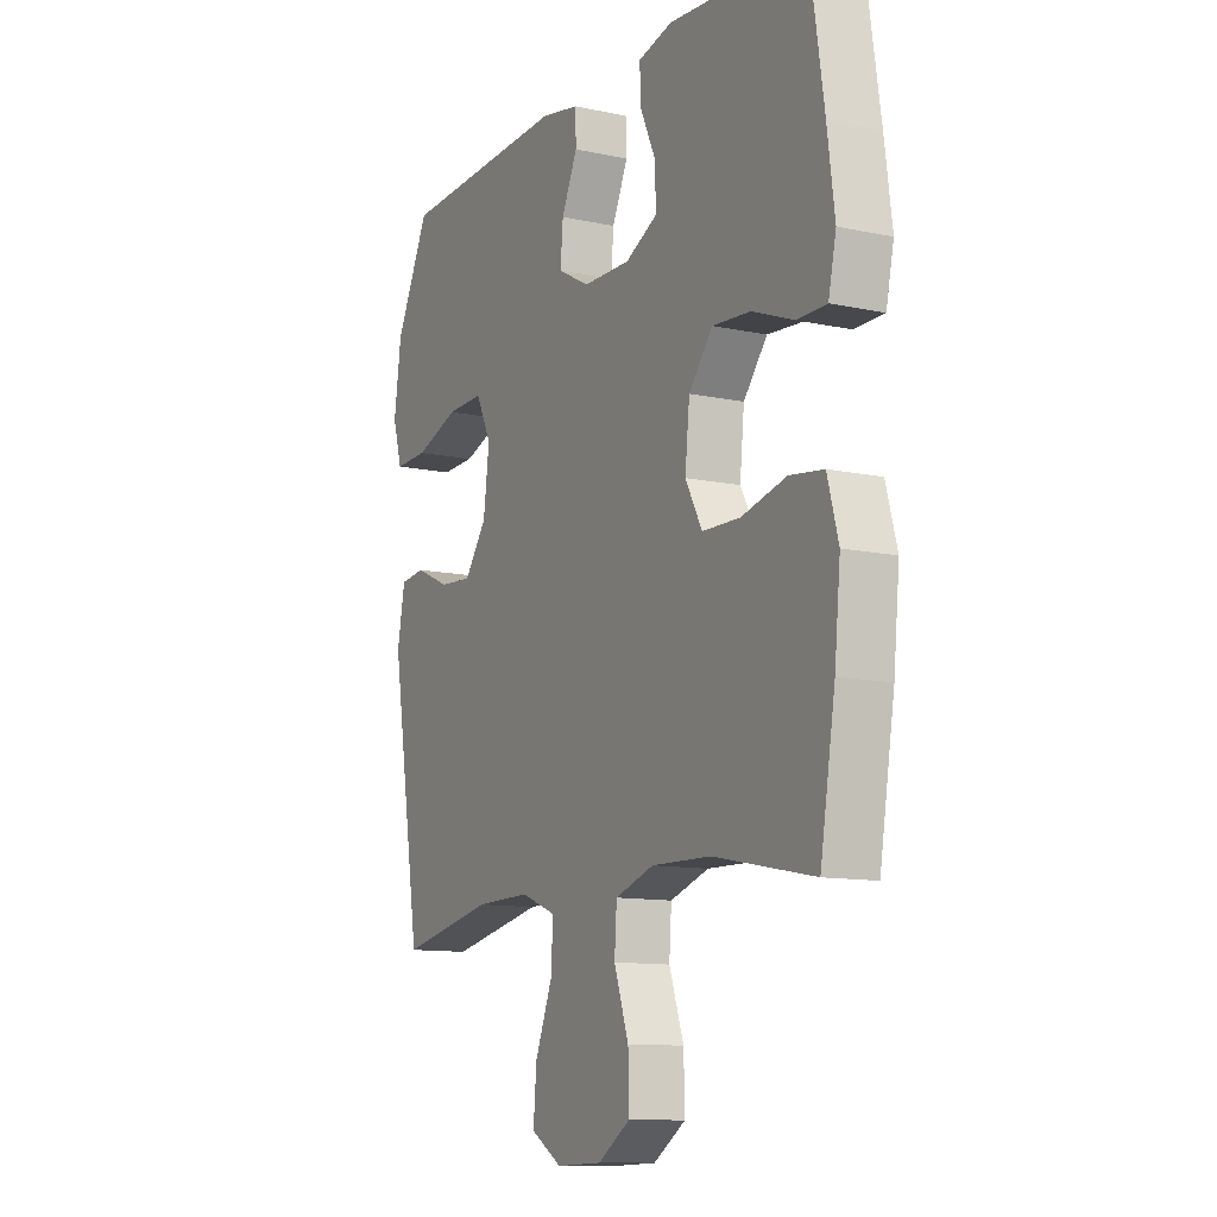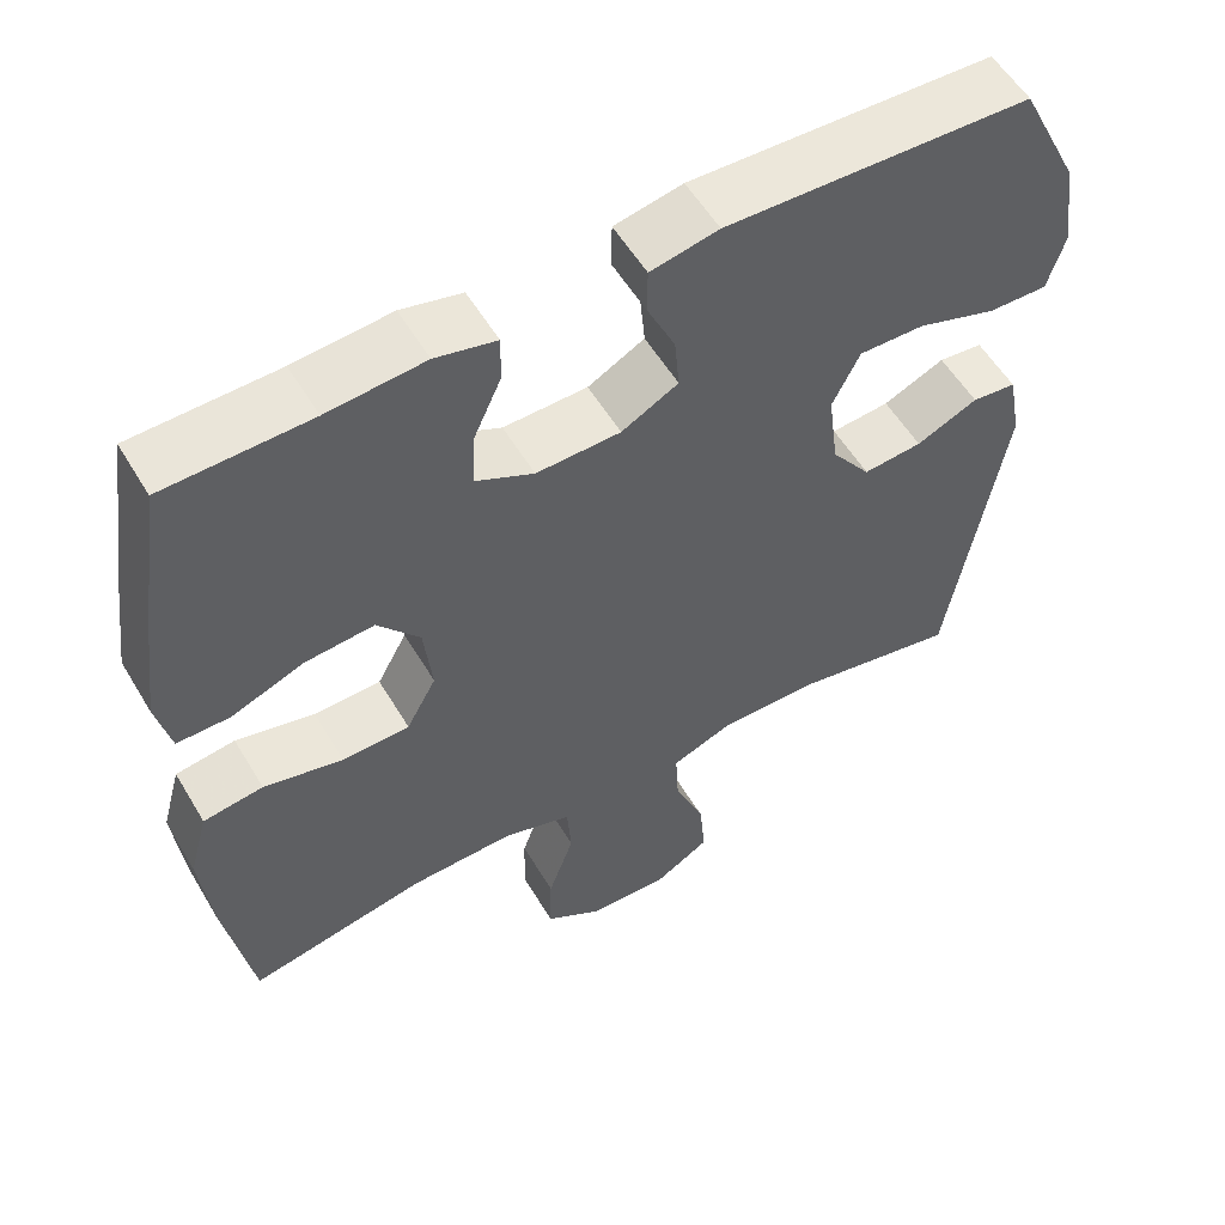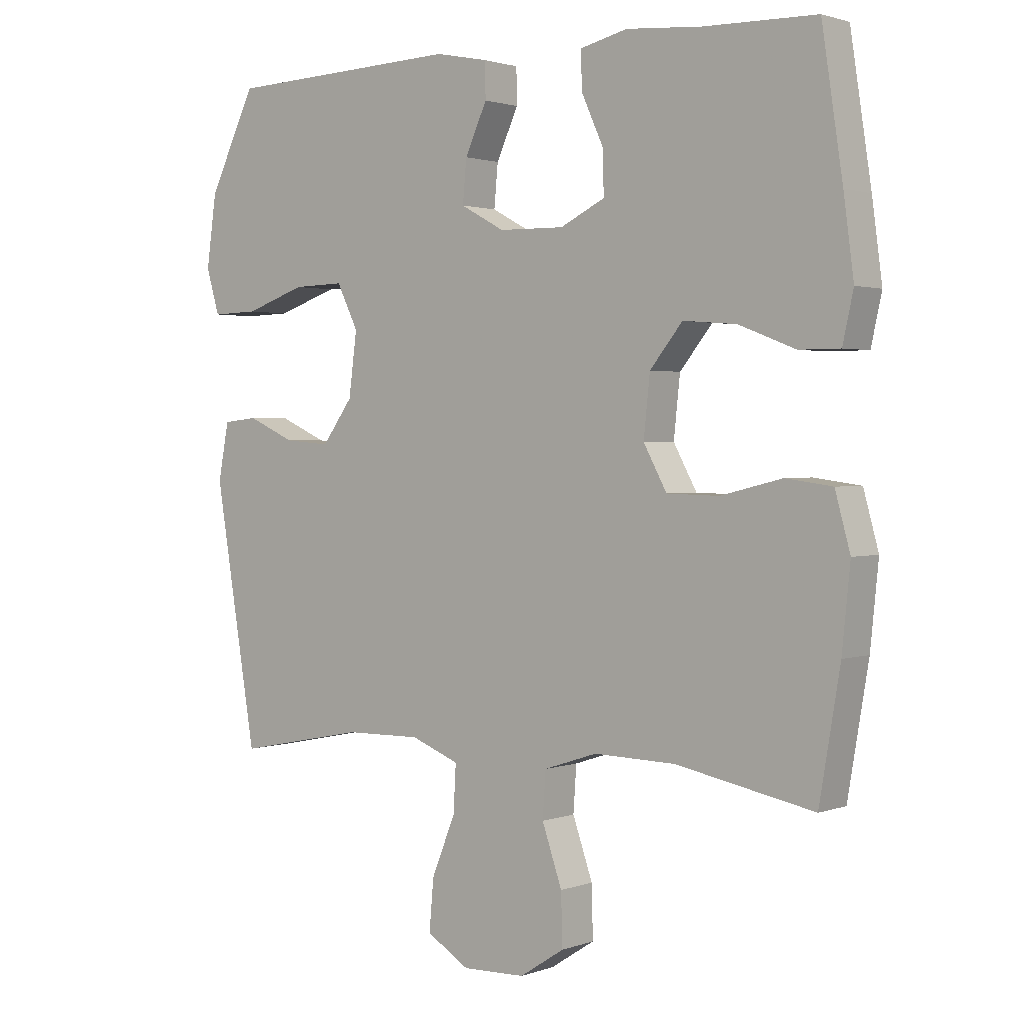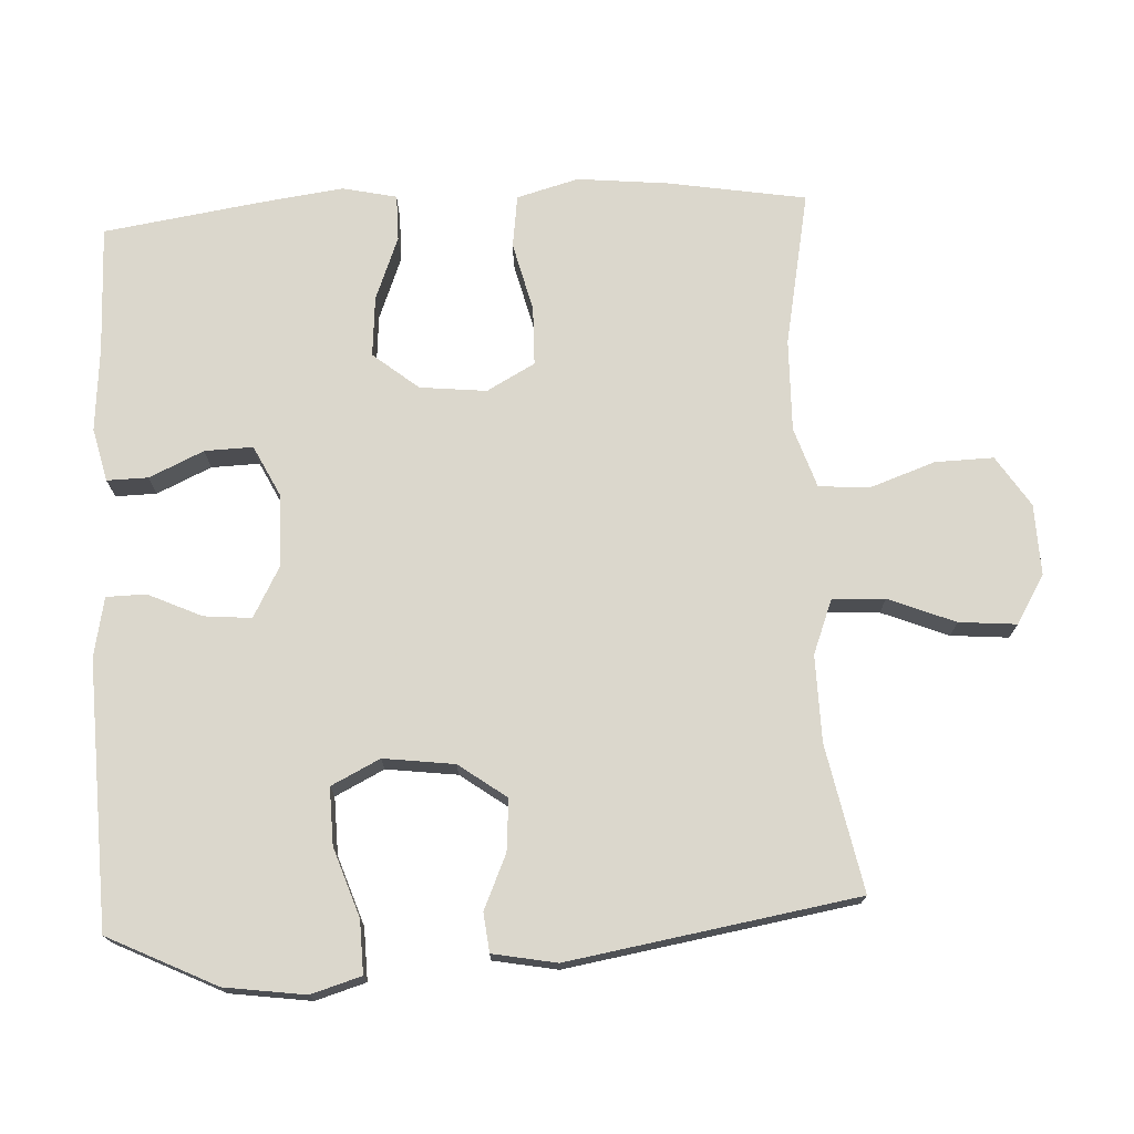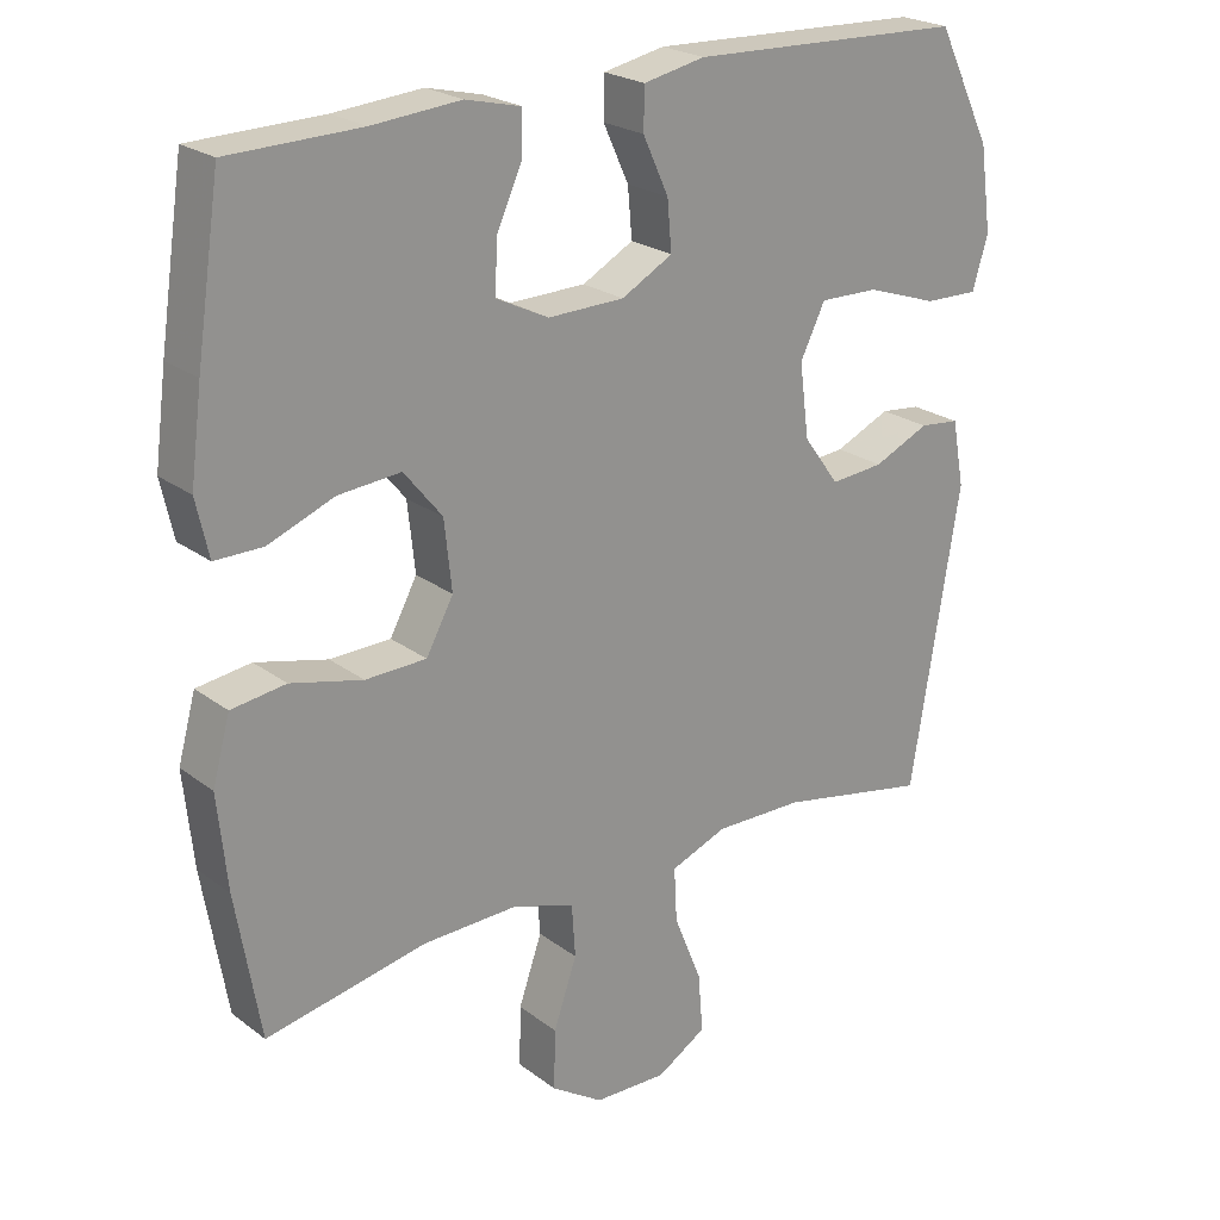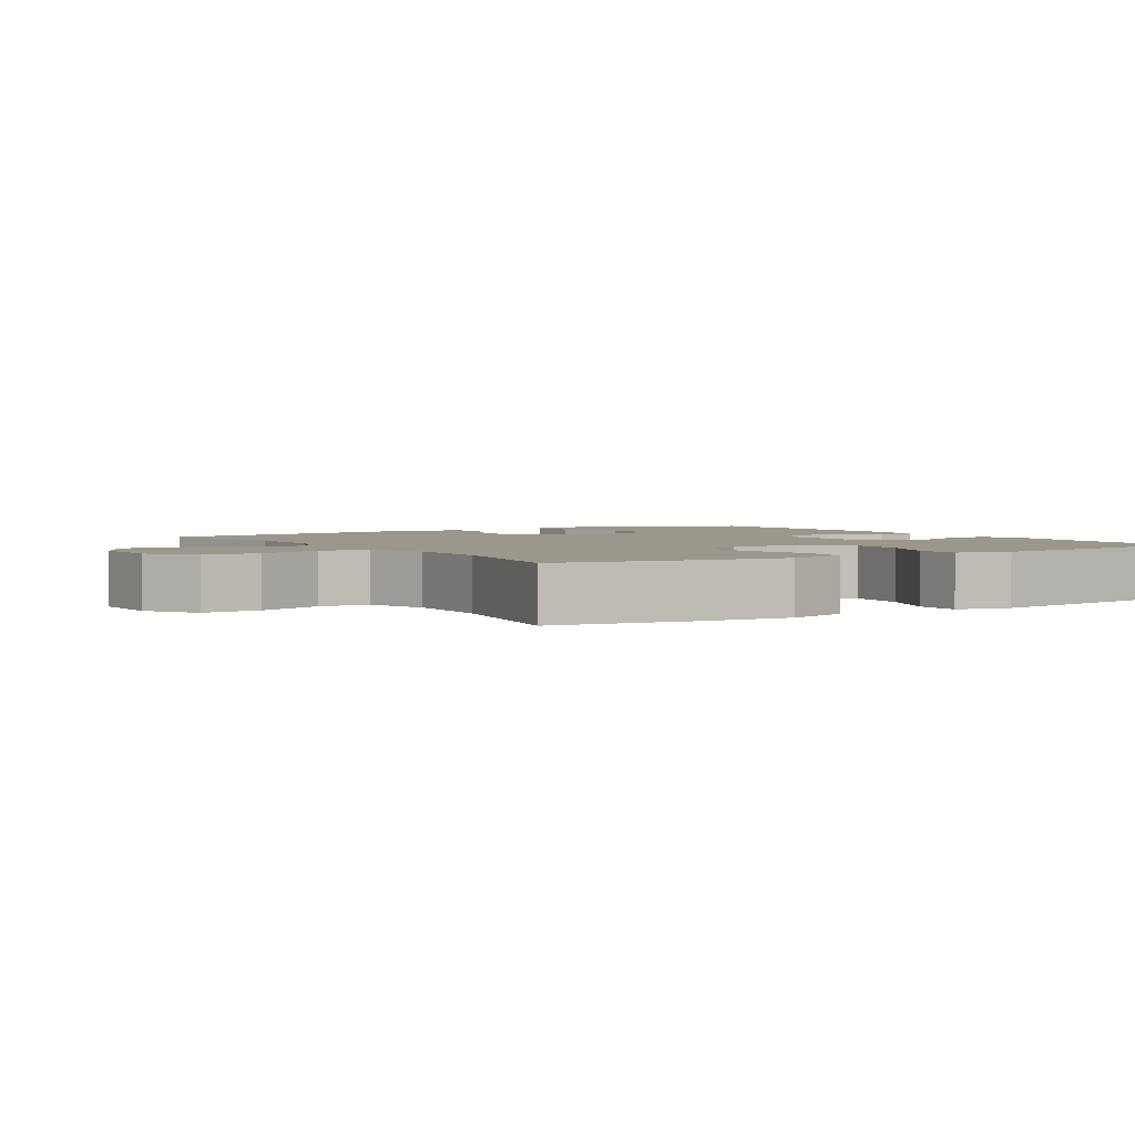
<metadata>
{"format":"obj","ext":"obj","renderer":"f3d","projection":"perspective","resolution":1024,"background":"white","views":[{"elev":-11.5,"azim":-117.5,"up":"+Z"},{"elev":56.0,"azim":-30.5,"up":"+Z"},{"elev":1.7,"azim":-141.4,"up":"+Z"},{"elev":73.4,"azim":87.0,"up":"+Y"},{"elev":23.2,"azim":-38.8,"up":"+Z"},{"elev":2.7,"azim":-122.3,"up":"+Y"}]}
</metadata>
<code>
v 0.5 0.07 -0.5
v 0.294 0.07 -0.459
v 0.172 0.07 -0.457
v 0.095 0.07 -0.487
v 0.099 0.07 -0.561
v 0.137 0.07 -0.655
v 0.144 0.07 -0.736
v 0.076 0.07 -0.777
v -0.024 0.07 -0.774
v -0.095 0.07 -0.728
v -0.093 0.07 -0.646
v -0.061 0.07 -0.554
v -0.066 0.07 -0.482
v -0.151 0.07 -0.454
v -0.281 0.07 -0.457
v -0.5 0.07 -0.5
v -0.533 0.07 -0.304
v -0.546 0.07 -0.176
v -0.522 0.07 -0.089
v -0.448 0.07 -0.079
v -0.35 0.07 -0.103
v -0.267 0.07 -0.101
v -0.23 0.07 -0.033
v -0.24 0.07 0.061
v -0.292 0.07 0.125
v -0.377 0.07 0.118
v -0.467 0.07 0.083
v -0.532 0.07 0.083
v -0.549 0.07 0.16
v -0.533 0.07 0.281
v -0.5 0.07 0.5
v -0.321 0.07 0.504
v -0.201 0.07 0.514
v -0.126 0.07 0.496
v -0.127 0.07 0.438
v -0.162 0.07 0.361
v -0.164 0.07 0.293
v -0.093 0.07 0.258
v 0.011 0.07 0.26
v 0.081 0.07 0.298
v 0.075 0.07 0.365
v 0.04 0.07 0.441
v 0.041 0.07 0.497
v 0.125 0.07 0.514
v 0.5 0.07 0.5
v 0.575 0.07 0.347
v 0.591 0.07 0.233
v 0.57 0.07 0.162
v 0.496 0.07 0.164
v 0.399 0.07 0.197
v 0.318 0.07 0.199
v 0.284 0.07 0.13
v 0.297 0.07 0.03
v 0.346 0.07 -0.037
v 0.419 0.07 -0.031
v 0.495 0.07 0.003
v 0.55 0.07 -0.003
v 0.567 0.07 -0.093
v 0.5 0 -0.5
v 0.294 0 -0.459
v 0.172 0 -0.457
v 0.095 0 -0.487
v 0.099 0 -0.561
v 0.137 0 -0.655
v 0.144 0 -0.736
v 0.076 0 -0.777
v -0.024 0 -0.774
v -0.095 0 -0.728
v -0.093 0 -0.646
v -0.061 0 -0.554
v -0.066 0 -0.482
v -0.151 0 -0.454
v -0.281 0 -0.457
v -0.5 0 -0.5
v -0.533 0 -0.304
v -0.546 0 -0.176
v -0.522 0 -0.089
v -0.448 0 -0.079
v -0.35 0 -0.103
v -0.267 0 -0.101
v -0.23 0 -0.033
v -0.24 0 0.061
v -0.292 0 0.125
v -0.377 0 0.118
v -0.467 0 0.083
v -0.532 0 0.083
v -0.549 0 0.16
v -0.533 0 0.281
v -0.5 0 0.5
v -0.321 0 0.504
v -0.201 0 0.514
v -0.126 0 0.496
v -0.127 0 0.438
v -0.162 0 0.361
v -0.164 0 0.293
v -0.093 0 0.258
v 0.011 0 0.26
v 0.081 0 0.298
v 0.075 0 0.365
v 0.04 0 0.441
v 0.041 0 0.497
v 0.125 0 0.514
v 0.5 0 0.5
v 0.575 0 0.347
v 0.591 0 0.233
v 0.57 0 0.162
v 0.496 0 0.164
v 0.399 0 0.197
v 0.318 0 0.199
v 0.284 0 0.13
v 0.297 0 0.03
v 0.346 0 -0.037
v 0.419 0 -0.031
v 0.495 0 0.003
v 0.55 0 -0.003
v 0.567 0 -0.093
f 58 1 2
f 57 58 2
f 56 57 2
f 55 56 2
f 54 55 2 3
f 53 54 3 4
f 52 53 4
f 48 49 50
f 47 48 50
f 46 47 50
f 45 46 50
f 44 45 50
f 43 44 50
f 42 43 50
f 41 42 50
f 40 41 50 51
f 39 40 51 52
f 34 35 36
f 33 34 36
f 32 33 36
f 32 36 37
f 31 32 37
f 30 31 37
f 29 30 37
f 28 29 37
f 27 28 37
f 26 27 37
f 25 26 37 38
f 19 20 21
f 18 19 21
f 17 18 21
f 16 17 21
f 15 16 21
f 14 15 21 22
f 13 14 22 23
f 10 11 12
f 9 10 12
f 8 9 12
f 7 8 12
f 6 7 12
f 5 6 12
f 4 5 12 13
f 13 23 24
f 4 13 24
f 52 4 24
f 38 39 52
f 25 38 52
f 24 25 52
f 60 59 116
f 60 116 115
f 60 115 114
f 60 114 113
f 61 60 113 112
f 62 61 112 111
f 62 111 110
f 108 107 106
f 108 106 105
f 108 105 104
f 108 104 103
f 108 103 102
f 108 102 101
f 108 101 100
f 108 100 99
f 109 108 99 98
f 110 109 98 97
f 94 93 92
f 94 92 91
f 94 91 90
f 95 94 90
f 95 90 89
f 95 89 88
f 95 88 87
f 95 87 86
f 95 86 85
f 95 85 84
f 96 95 84 83
f 79 78 77
f 79 77 76
f 79 76 75
f 79 75 74
f 79 74 73
f 80 79 73 72
f 81 80 72 71
f 70 69 68
f 70 68 67
f 70 67 66
f 70 66 65
f 70 65 64
f 70 64 63
f 71 70 63 62
f 82 81 71
f 82 71 62
f 82 62 110
f 110 97 96
f 110 96 83
f 110 83 82
f 1 59 60 2
f 2 60 61 3
f 3 61 62 4
f 4 62 63 5
f 5 63 64 6
f 6 64 65 7
f 7 65 66 8
f 8 66 67 9
f 9 67 68 10
f 10 68 69 11
f 11 69 70 12
f 12 70 71 13
f 13 71 72 14
f 14 72 73 15
f 15 73 74 16
f 16 74 75 17
f 17 75 76 18
f 18 76 77 19
f 19 77 78 20
f 20 78 79 21
f 21 79 80 22
f 22 80 81 23
f 23 81 82 24
f 24 82 83 25
f 25 83 84 26
f 26 84 85 27
f 27 85 86 28
f 28 86 87 29
f 29 87 88 30
f 30 88 89 31
f 31 89 90 32
f 32 90 91 33
f 33 91 92 34
f 34 92 93 35
f 35 93 94 36
f 36 94 95 37
f 37 95 96 38
f 38 96 97 39
f 39 97 98 40
f 40 98 99 41
f 41 99 100 42
f 42 100 101 43
f 43 101 102 44
f 44 102 103 45
f 45 103 104 46
f 46 104 105 47
f 47 105 106 48
f 48 106 107 49
f 49 107 108 50
f 50 108 109 51
f 51 109 110 52
f 52 110 111 53
f 53 111 112 54
f 54 112 113 55
f 55 113 114 56
f 56 114 115 57
f 57 115 116 58
f 58 116 59 1

</code>
